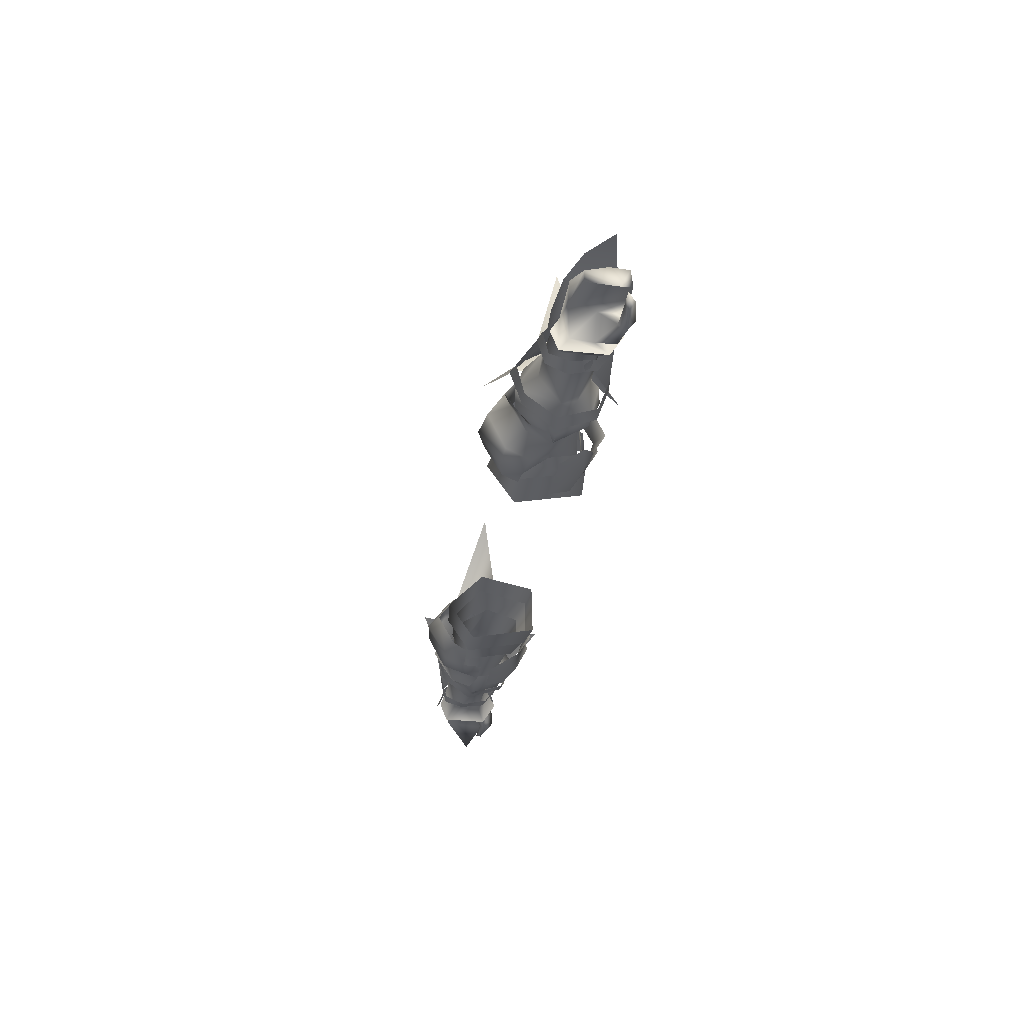
<metadata>
{"format":"obj","ext":"obj","renderer":"f3d","projection":"perspective","resolution":1024,"background":"white","views":[{"elev":-31.6,"azim":-99.1,"up":"+Y"}]}
</metadata>
<code>
g mesh00
v -72.2 37.6 2.2
v -76.68 34.84 5.072
v -75.13 31.56 3.418
v -72.2 37.6 2.2
v -72.5 33.5 0.0999
v -73.48 34.36 -8.125
v -77.15 35.83 -8.064
v -79.48 40.63 -6.364
v -75.45 43.29 -1.611
v -71.02 38.84 -5.828
v -79.48 40.63 -6.364
v -73.48 34.36 -8.125
v -82.71 37.83 -5.966
v -72.9 37.6 -5.9
v -79.11 35.73 -5.666
v -72.9 33.6 -4.3
v -77.57 35.99 -0.4014
v -72.5 33.5 0.0999
v -79.18 32.58 2.635
v -75.13 31.56 3.418
v -76.68 34.84 5.072
v -72.2 37.6 2.2
v -82.32 39.52 3.879
v -72.43 39.72 -1.744
v -82.9 40.77 -1.371
v -72.9 37.6 -5.9
v -82.71 37.83 -5.966
v -76.52 36.34 5.686
v -70.23 36.92 3.823
v -79.48 40.5 3.033
v -70.95 38.67 1.912
v -75.45 43.29 -1.611
v -71.47 40.29 -2.558
v -71.02 38.84 -5.828
f 1 2 3
f 4 3 5
f 6 7 8
f 9 10 11
f 11 10 12
f 13 14 15
f 15 14 16
f 15 16 17
f 17 16 18
f 17 18 19
f 19 18 20
f 21 22 23
f 23 22 24
f 23 24 25
f 25 24 26
f 25 26 27
f 28 29 30
f 30 29 31
f 30 31 32
f 32 31 33
f 32 33 34
v -46.43 32.56 2.121
v -35.33 31.95 0.6268
v -35.33 33.71 4.334
v -47.72 30.53 -4.182
v -52.83 30.16 -4.28
v -52.94 35.85 -8.078
v -52.94 41.16 -4.182
v -47.66 41.16 -4.182
v -52.94 35.85 -8.078
v -50.47 35.85 -8.078
v -47.72 30.53 -4.182
v -35.33 31.95 0.6268
v -46.43 32.56 2.121
v -35.33 31.11 -5.677
v -47.72 30.53 -4.182
v -35.33 35.73 -8.834
v -50.47 35.85 -8.078
v -44.58 40.28 -3.676
v -47.66 41.16 -4.182
v -46.4 39.13 2.121
v -35.33 38.14 4.334
v -46.43 32.56 2.121
v -35.33 33.71 4.334
v -46.43 32.56 2.121
v -35.33 38.14 4.334
v -46.4 39.13 2.121
v -35.33 40.23 -2.159
v -44.58 40.28 -3.676
f 35 36 37
f 38 39 40
f 41 42 43
f 43 42 44
f 43 44 45
f 46 47 48
f 48 47 49
f 48 49 50
f 50 49 51
f 50 51 52
f 52 51 53
f 52 53 54
f 55 56 57
f 58 59 60
f 60 59 61
f 60 61 62
v -45.49 40.33 10.4
v -53.42 41.92 3.89
v -52.61 38.19 6.684
v -43.94 29.99 -10.48
v -47.82 31.57 -7.488
v -47.76 36.54 -10.14
v -73.18 30.7 2.5
v -69.7 37.7 2.5
v -73.17 35.05 5.2
v -69.8 32.8 -4.7
v -57.61 36.35 -6.862
v -57.76 30.97 -2.788
v -53.42 41.92 3.89
v -70.46 36.59 4.304
v -52.61 38.19 6.684
v -52.94 39.13 2.121
v -47.66 41.16 -4.182
v -52.94 41.16 -4.182
v -43.87 44.59 -5.726
v -47.82 40.6 -7.488
v -47.48 42.57 -1.657
v -68.7 32.85 1.692
v -65.85 36.96 4.859
v -68.75 36.77 4.524
v -53.62 33.17 -9.114
v -56.64 39.18 -10.56
v -53.61 39.57 -11.25
v -54.1 41.9 1.411
v -51.32 36.4 5.367
v -48.99 41.89 0.9018
v -54.53 45.56 -3.054
v -46.51 54.5 -3.054
v -47.55 46.78 -8.014
v -52 28.04 -2.929
v -53.74 36.37 -10.24
v -49.12 35.1 -9.691
v -56.49 43.08 1.011
v -49.74 42.3 4.067
v -49.74 42.3 4.067
v -48.86 43.78 -9.641
v -44.87 42.28 -14.95
v -53.31 42.03 -9.475
v -52.66 39.77 -11.5
v -52.66 39.77 -11.5
v -70.64 37.13 -7.545
v -71.29 39.27 -5.848
v -56.6 60.12 -3.054
v -63.36 42.28 -3.054
v -59.05 42.54 1.298
v -63.36 42.28 -3.054
v -59 42.58 -7.303
v -56.6 60.12 -3.054
v -59.05 42.54 1.298
v -59 42.58 -7.303
v -64.7 41.37 -6.578
v -67.53 51.63 -3.054
v -64.7 41.37 0.4689
v -64.7 41.37 -6.578
v -69.01 40.72 -3.054
v -67.53 51.63 -3.054
v -64.7 41.37 0.4689
v -47.63 46.77 2.008
v -33.91 62.08 -3.054
v -33.91 62.08 -3.054
v -47.63 46.77 2.008
v -47.55 46.78 -8.014
v -49.74 42.3 4.067
v -48.86 43.78 -9.641
v -38.79 44.82 -6.673
v -34.36 43.47 -6.704
v -34.04 41.39 -9.592
v -44.44 36.65 -13.86
v -38.52 36.65 -14.74
v -38.52 29.76 -10.75
v -43.48 28.12 -5.726
v -39.02 28.04 -6.673
v -42.7 41.82 -2.315
v -47.48 29.37 -2.637
v -51.3 28.62 -2.551
v -51.59 30.44 -7.725
v -69.8 37.7 -6.5
v -57.63 41.61 -6.037
v -73.18 30.7 -6.2
v -69.8 32.8 -4.7
v -72.2 37.6 2.2
v -73.18 30.7 2.5
v -73.17 35.05 5.2
v -57.69 31.94 -0.000456
v -69.8 32.8 0.7996
v -57.61 36.35 2.462
v -73.27 34.47 -7.672
v -57.61 36.35 2.462
v -57.63 40.79 1.462
v -71.02 38.84 -5.828
v -70.49 37.19 -7.156
v -73.48 34.36 -8.125
v -57.63 40.79 1.462
v -57.61 36.35 2.462
v -54.53 45.56 -3.054
v -47.55 46.78 -8.014
v -56.88 43.17 -6.62
v -48.86 43.78 -9.641
v -53.31 42.03 -9.475
v -57.63 41.61 -6.037
v -53.78 40.56 -8.862
v -48.99 40.07 -7.758
v -71.23 39.1 1.889
v -71.72 40.59 -2.572
v -46.4 39.13 2.121
v -52.94 32.56 2.121
v -46.43 32.56 2.121
v -52.83 30.16 -4.28
v -47.72 30.53 -4.182
v -44.19 42.04 -10.48
v -38.52 42.27 -10.75
v -33.96 36.65 -12.97
v -42.61 29.65 -2.411
v -51.22 36.65 -11.83
v -51.39 41.64 -7.952
v -65.83 32.79 2.033
v -68.71 32.1 -3.334
v -65.82 31.41 -3.168
v -68.72 33.19 -7.016
v -65.82 33.17 -7.167
v -68.77 37.61 -8.058
v -65.86 37.92 -8.501
v -56.54 33.19 -9.09
v -53.65 28.14 -3.168
v -56.54 28.83 -3.334
v -53.63 31.12 4.23
v -56.56 31.4 3.89
v -53.67 37.81 6.636
v -56.58 37.67 6.164
v -47.31 29.59 -2.704
v -49.93 32.13 3.501
v -54.43 30.99 3.052
v -56.15 36.32 4.275
v -72.5 33.5 0.0999
v -72.9 33.6 -4.3
v -73.18 30.7 -6.2
v -72.9 37.6 -5.9
v -73.27 34.47 -7.672
v -47.63 46.77 2.008
v -50.93 43.21 -1.571
v -34.04 30.73 -9.592
v -34.36 29.21 -6.704
v -57.69 31.94 -0.000456
v -57.76 30.97 -2.788
v -57.61 36.35 -6.862
f 63 64 65
f 66 67 68
f 69 70 71
f 72 73 74
f 75 76 77
f 78 79 80
f 81 82 83
f 84 85 86
f 87 88 89
f 90 91 92
f 93 94 95
f 96 97 98
f 99 75 100
f 64 63 101
f 102 103 104
f 104 103 105
f 106 107 108
f 109 110 111
f 112 109 113
f 114 115 116
f 117 118 119
f 120 121 122
f 122 121 123
f 93 124 94
f 94 124 125
f 94 125 95
f 126 127 128
f 128 127 129
f 128 129 130
f 131 132 133
f 68 134 66
f 66 134 135
f 66 135 136
f 67 66 137
f 137 66 136
f 137 136 138
f 83 139 81
f 81 139 131
f 140 141 142
f 143 144 73
f 69 145 146
f 147 148 149
f 74 150 151
f 151 150 152
f 151 152 70
f 70 69 151
f 151 69 146
f 151 146 74
f 73 72 143
f 143 72 145
f 143 145 153
f 154 155 70
f 156 157 158
f 90 159 160
f 161 162 163
f 163 162 164
f 163 164 165
f 166 167 97
f 97 167 168
f 97 168 98
f 76 75 169
f 169 75 99
f 169 99 170
f 79 78 171
f 171 78 172
f 171 172 173
f 173 172 174
f 173 174 175
f 82 81 176
f 176 81 131
f 176 131 177
f 177 131 133
f 177 133 178
f 138 179 137
f 137 179 140
f 137 140 67
f 67 140 142
f 67 142 68
f 68 142 180
f 68 180 181
f 85 84 182
f 182 84 183
f 182 183 184
f 184 183 185
f 184 185 186
f 186 185 187
f 186 187 188
f 88 87 189
f 189 87 190
f 189 190 191
f 191 190 192
f 191 192 193
f 193 192 194
f 193 194 195
f 98 196 96
f 96 196 197
f 96 197 198
f 198 197 91
f 198 91 199
f 147 200 148
f 148 200 201
f 148 201 202
f 202 201 203
f 202 203 204
f 100 205 99
f 99 205 161
f 99 161 170
f 170 161 163
f 170 163 108
f 108 163 165
f 108 165 106
f 206 83 181
f 181 83 82
f 181 82 68
f 68 82 176
f 68 176 134
f 134 176 177
f 134 177 135
f 135 177 178
f 135 178 136
f 136 178 207
f 136 207 138
f 138 207 208
f 91 90 199
f 199 90 160
f 199 160 198
f 198 160 209
f 198 209 96
f 96 209 210
f 96 210 97
f 97 210 211
f 97 211 166
v 71.02 38.84 -5.828
v 79.48 40.63 -6.364
v 73.48 34.36 -8.125
v 72.5 33.5 0.0999
v 79.18 32.58 2.635
v 75.13 31.56 3.418
v 75.45 43.29 -1.611
v 77.47 43.26 -1.257
v 79.48 40.63 -6.364
v 72.5 33.5 0.0999
v 75.13 31.56 3.418
v 72.2 37.6 2.2
v 70.23 36.92 3.823
v 76.52 36.34 5.686
v 70.95 38.67 1.912
v 79.48 40.5 3.033
v 75.45 43.29 -1.611
v 79.48 40.63 -6.364
v 77.15 35.83 -8.064
v 73.48 34.36 -8.125
v 79.48 40.63 -6.364
v 71.02 38.84 -5.828
v 75.45 43.29 -1.611
v 71.47 40.29 -2.558
v 70.95 38.67 1.912
v 79.18 32.58 2.635
v 72.5 33.5 0.0999
v 77.57 35.99 -0.4014
v 72.9 33.6 -4.3
v 79.11 35.73 -5.666
v 72.9 37.6 -5.9
v 82.71 37.83 -5.966
v 82.71 37.83 -5.966
v 72.9 37.6 -5.9
v 82.9 40.77 -1.371
v 72.43 39.72 -1.744
v 82.32 39.52 3.879
v 72.2 37.6 2.2
v 76.68 34.84 5.072
v 75.13 31.56 3.418
f 212 213 214
f 215 216 217
f 218 219 220
f 221 222 223
f 224 225 226
f 226 225 227
f 226 227 228
f 229 230 231
f 232 233 234
f 234 233 235
f 234 235 236
f 237 238 239
f 239 238 240
f 239 240 241
f 241 240 242
f 241 242 243
f 244 245 246
f 246 245 247
f 246 247 248
f 248 247 249
f 248 249 250
f 250 249 251
v 50.47 35.85 -8.078
v 52.94 35.85 -8.078
v 47.72 30.53 -4.182
v 52.83 30.16 -4.28
v 52.94 41.16 -4.182
v 52.94 35.85 -8.078
v 47.66 41.16 -4.182
v 50.47 35.85 -8.078
v 44.58 40.28 -3.676
v 35.33 40.23 -2.159
v 46.4 39.13 2.121
v 35.33 40.23 -2.159
v 35.33 38.14 4.334
v 46.4 39.13 2.121
v 35.33 33.71 4.334
v 46.43 32.56 2.121
v 35.33 31.95 0.6268
v 47.72 30.53 -4.182
v 35.33 31.11 -5.677
v 50.47 35.85 -8.078
v 35.33 35.73 -8.834
v 35.33 40.23 -2.159
v 46.4 39.13 2.121
v 52.94 41.16 -4.182
v 47.66 41.16 -4.182
v 46.4 39.13 2.121
v 47.66 41.16 -4.182
v 44.58 40.28 -3.676
f 252 253 254
f 254 253 255
f 256 257 258
f 258 257 259
f 258 259 260
f 260 259 261
f 260 261 262
f 263 264 265
f 265 264 266
f 265 266 267
f 267 266 268
f 267 268 269
f 269 268 270
f 269 270 271
f 271 270 272
f 271 272 273
f 274 275 276
f 277 278 279
v 44.87 42.28 -14.95
v 53.31 42.03 -9.475
v 52.66 39.77 -11.5
v 69.01 40.72 -3.054
v 67.53 51.63 -3.054
v 64.7 41.37 0.4689
v 47.82 40.6 -7.488
v 47.76 36.54 -10.14
v 44.19 42.04 -10.48
v 53.31 42.03 -9.475
v 70.64 37.13 -7.545
v 52.66 39.77 -11.5
v 47.55 46.78 -8.014
v 46.51 54.5 -3.054
v 54.53 45.56 -3.054
v 48.99 40.07 -7.758
v 53.78 40.56 -8.862
v 49.12 35.1 -9.691
v 49.74 42.3 4.067
v 45.49 40.33 10.4
v 53.42 41.92 3.89
v 52.61 38.19 6.684
v 48.86 43.78 -9.641
v 53.42 41.92 3.89
v 52.61 38.19 6.684
v 71.23 39.1 1.889
v 70.46 36.59 4.304
v 59.05 42.54 1.298
v 63.36 42.28 -3.054
v 56.6 60.12 -3.054
v 59 42.58 -7.303
v 63.36 42.28 -3.054
v 59 42.58 -7.303
v 59.05 42.54 1.298
v 56.6 60.12 -3.054
v 64.7 41.37 0.4689
v 67.53 51.63 -3.054
v 64.7 41.37 -6.578
v 64.7 41.37 -6.578
v 33.91 62.08 -3.054
v 47.63 46.77 2.008
v 33.91 62.08 -3.054
v 47.55 46.78 -8.014
v 47.63 46.77 2.008
v 48.86 43.78 -9.641
v 49.74 42.3 4.067
v 34.04 41.39 -9.592
v 34.36 43.47 -6.704
v 38.79 44.82 -6.673
v 51.39 41.64 -7.952
v 38.52 36.65 -14.74
v 44.44 36.65 -13.86
v 38.52 29.76 -10.75
v 43.94 29.99 -10.48
v 39.02 28.04 -6.673
v 43.48 28.12 -5.726
v 51.59 30.44 -7.725
v 51.3 28.62 -2.551
v 47.48 29.37 -2.637
v 57.61 36.35 -6.862
v 57.63 41.61 -6.037
v 69.8 37.7 -6.5
v 69.8 32.8 0.7996
v 69.7 37.7 2.5
v 57.61 36.35 2.462
v 73.17 35.05 5.2
v 73.18 30.7 2.5
v 72.2 37.6 2.2
v 57.69 31.94 -0.000456
v 57.76 30.97 -2.788
v 69.8 32.8 -4.7
v 73.18 30.7 -6.2
v 73.18 30.7 2.5
v 73.17 35.05 5.2
v 73.27 34.47 -7.672
v 69.8 32.8 -4.7
v 68.7 32.85 1.692
v 68.75 36.77 4.524
v 65.85 36.96 4.859
v 56.56 31.4 3.89
v 56.58 37.67 6.164
v 53.67 37.81 6.636
v 57.63 40.79 1.462
v 57.61 36.35 2.462
v 56.15 36.32 4.275
v 51.32 36.4 5.367
v 54.43 30.99 3.052
v 49.93 32.13 3.501
v 52 28.04 -2.929
v 73.48 34.36 -8.125
v 70.49 37.19 -7.156
v 71.02 38.84 -5.828
v 57.61 36.35 2.462
v 57.63 40.79 1.462
v 54.1 41.9 1.411
v 48.86 43.78 -9.641
v 56.88 43.17 -6.62
v 47.55 46.78 -8.014
v 54.53 45.56 -3.054
v 49.74 42.3 4.067
v 56.49 43.08 1.011
v 71.72 40.59 -2.572
v 52.94 41.16 -4.182
v 46.4 39.13 2.121
v 52.94 39.13 2.121
v 46.43 32.56 2.121
v 52.94 32.56 2.121
v 47.72 30.53 -4.182
v 52.83 30.16 -4.28
v 33.96 36.65 -12.97
v 38.52 42.27 -10.75
v 43.87 44.59 -5.726
v 42.7 41.82 -2.315
v 47.48 42.57 -1.657
v 47.82 31.57 -7.488
v 51.22 36.65 -11.83
v 42.61 29.65 -2.411
v 65.83 32.79 2.033
v 65.82 31.41 -3.168
v 68.71 32.1 -3.334
v 65.82 33.17 -7.167
v 68.72 33.19 -7.016
v 65.86 37.92 -8.501
v 68.77 37.61 -8.058
v 53.63 31.12 4.23
v 53.65 28.14 -3.168
v 56.54 28.83 -3.334
v 53.62 33.17 -9.114
v 56.54 33.19 -9.09
v 53.61 39.57 -11.25
v 56.64 39.18 -10.56
v 73.27 34.47 -7.672
v 72.9 37.6 -5.9
v 73.18 30.7 -6.2
v 72.9 33.6 -4.3
v 72.5 33.5 0.0999
v 47.31 29.59 -2.704
v 53.74 36.37 -10.24
v 57.63 41.61 -6.037
v 71.29 39.27 -5.848
v 47.63 46.77 2.008
v 50.93 43.21 -1.571
v 34.04 30.73 -9.592
v 34.36 29.21 -6.704
v 57.61 36.35 -6.862
v 57.76 30.97 -2.788
v 57.69 31.94 -0.000456
v 48.99 41.89 0.9018
f 280 281 282
f 283 284 285
f 286 287 288
f 289 290 291
f 292 293 294
f 295 296 297
f 298 299 300
f 300 299 301
f 281 280 302
f 303 304 305
f 305 304 306
f 307 308 309
f 310 309 311
f 312 313 314
f 315 316 317
f 284 283 318
f 292 319 293
f 293 319 320
f 293 320 294
f 321 322 323
f 323 322 324
f 323 324 325
f 326 327 328
f 287 286 329
f 330 331 332
f 332 331 333
f 332 333 334
f 334 333 335
f 336 337 338
f 339 340 341
f 342 343 344
f 345 346 347
f 344 348 342
f 342 348 349
f 342 349 350
f 350 351 342
f 342 351 352
f 342 352 343
f 343 352 353
f 354 351 341
f 341 351 355
f 341 355 339
f 339 355 349
f 356 357 358
f 359 360 361
f 343 362 363
f 364 365 366
f 366 365 367
f 366 367 368
f 369 370 371
f 372 373 374
f 289 375 376
f 376 375 377
f 376 377 378
f 379 303 380
f 380 303 305
f 380 305 381
f 382 383 384
f 384 383 385
f 384 385 386
f 386 385 387
f 386 387 388
f 389 326 390
f 390 326 328
f 390 328 391
f 391 328 392
f 391 392 393
f 330 288 331
f 331 288 287
f 331 287 333
f 333 287 394
f 333 394 335
f 329 395 287
f 287 395 336
f 287 336 394
f 394 336 338
f 394 338 335
f 335 338 396
f 335 396 334
f 358 397 356
f 356 397 398
f 356 398 399
f 399 398 400
f 399 400 401
f 401 400 402
f 401 402 403
f 361 404 359
f 359 404 405
f 359 405 406
f 406 405 407
f 406 407 408
f 408 407 409
f 408 409 410
f 411 412 413
f 413 412 414
f 413 414 346
f 346 414 415
f 346 415 347
f 367 416 368
f 368 416 297
f 368 297 417
f 417 297 296
f 417 296 418
f 290 289 419
f 419 289 376
f 419 376 381
f 381 376 378
f 381 378 380
f 380 378 420
f 380 420 379
f 421 329 393
f 393 329 286
f 393 286 391
f 391 286 288
f 391 288 390
f 390 288 330
f 390 330 389
f 389 330 332
f 389 332 422
f 422 332 334
f 422 334 423
f 418 424 417
f 417 424 425
f 417 425 368
f 368 425 426
f 368 426 366
f 366 426 372
f 366 372 364
f 364 372 374
f 364 374 365
f 365 374 427
v -79.18 32.58 2.635
v -79.39 34.65 4.215
v -77.57 35.99 -0.4014
v -80.91 36.15 4.27
v -79.39 34.65 4.215
v -79.1 31.31 4.069
v -75.13 31.56 3.418
v -76.68 34.84 5.072
v -79.48 40.5 3.033
v -75.45 43.29 -1.611
v -77.47 43.26 -1.257
v -79.48 40.63 -6.364
v -86.85 33.35 2.746
v -84.26 33.42 4.591
v -84.34 34.14 3.526
v -79.55 33.45 5.689
v -79.39 34.65 4.215
v -82.32 39.52 3.879
v -80.91 36.15 4.27
v -76.68 34.84 5.072
v -79.39 34.65 4.215
v -82.32 39.52 3.879
v -82.9 40.77 -1.371
v -82.12 39.85 -1.377
v -82.71 37.83 -5.966
v -79.11 35.73 -5.666
v -86.68 36.91 -4.368
v -85.58 35.45 -4.094
v -84.21 31.91 3.481
v -84.29 32.81 2.7
v -79.1 31.31 4.069
v -75.13 31.56 3.418
v -87.42 37.49 -0.4356
v -87.48 37.28 3.116
v -82.12 39.85 -1.377
v -90 31.59 0.8069
v -85.89 35.23 3.865
v -80.91 36.15 4.27
v -86.85 33.35 2.746
v -84.29 32.81 2.7
v -84.34 34.14 3.526
v -86.85 33.35 2.746
v -79.48 40.5 3.033
v -77.47 43.26 -1.257
v -82.43 45.8 -1.246
v -79.48 40.63 -6.364
v -84.67 42.15 -3.833
v -90.57 41.94 0.3271
v -84.67 42.15 -3.833
v -84.67 42.09 1.554
v -79.48 40.63 -6.364
v -79.48 40.5 3.033
v -90.57 41.94 0.3271
v -84.67 42.09 1.554
v -84.21 31.91 3.481
v -82.9 40.77 -1.371
v -82.71 37.83 -5.966
v -86.68 36.91 -4.368
v -90 31.59 0.8069
v -85.89 35.23 3.865
v -90 31.59 0.8069
f 428 429 430
f 431 430 432
f 433 434 435
f 436 437 438
f 438 437 439
f 440 441 442
f 442 441 443
f 442 443 444
f 445 446 447
f 447 446 448
f 449 450 451
f 452 453 454
f 454 453 455
f 456 457 458
f 458 457 428
f 458 428 459
f 460 461 462
f 462 461 445
f 463 464 461
f 461 464 465
f 461 465 445
f 466 467 456
f 429 428 468
f 468 428 457
f 468 457 469
f 470 471 472
f 472 471 473
f 472 473 474
f 475 476 477
f 477 476 478
f 477 478 479
f 474 480 472
f 472 480 481
f 472 481 470
f 440 482 441
f 441 482 433
f 441 433 443
f 443 433 435
f 443 435 444
f 483 484 462
f 462 484 485
f 462 485 460
f 460 485 486
f 460 486 461
f 430 431 453
f 453 431 487
f 453 487 455
f 455 487 488
f 455 488 454
v -40.06 35.36 6.425
v -40.57 28.47 4.202
v -36.97 30.79 5.079
v -45.39 26.67 -0.9406
v -36.17 26.01 -1.207
v -34.33 28.22 2.915
v -40.39 43.34 2.442
v -36.09 45.88 -0.8804
v -43.32 45.28 -0.7636
v -47.3 41.45 3.253
v -43.82 41.15 5.043
v -31.71 36.35 -9.702
v -31.7 29.72 -6.249
v -40.39 30.19 -6.329
v -32.44 32.24 5.902
v -40.39 32.4 3.923
v -44.58 40.28 -3.676
v -35.33 40.23 -2.159
v -35.33 35.73 -8.834
v -40.4 36.01 -9.165
v -40.4 41.73 -4.818
v -31.72 42.79 -4.111
v -40.5 40.15 3.609
v -32.45 40.91 5.766
v -40.39 32.4 3.923
v -32.44 32.24 5.902
v -42.95 35.32 8.123
v -43.95 30.68 5.661
v -47.56 28.77 3.253
v -37.48 35.42 7.87
v -36.76 41.26 5.079
v -34.04 43.35 2.915
f 489 490 491
f 492 493 490
f 490 493 494
f 490 494 491
f 495 496 497
f 497 498 495
f 495 498 499
f 495 499 489
f 500 501 502
f 502 501 503
f 502 503 504
f 505 506 507
f 502 508 500
f 500 508 509
f 500 509 510
f 510 509 511
f 510 511 512
f 512 511 513
f 512 513 514
f 499 515 489
f 489 515 516
f 489 516 490
f 490 516 517
f 490 517 492
f 491 518 489
f 489 518 519
f 489 519 495
f 495 519 520
f 495 520 496
v 79.55 33.45 5.689
v 76.68 34.84 5.072
v 75.13 31.56 3.418
v 85.58 35.45 -4.094
v 85.89 35.23 3.865
v 80.91 36.15 4.27
v 79.39 34.65 4.215
v 79.18 32.58 2.635
v 77.57 35.99 -0.4014
v 77.47 43.26 -1.257
v 75.45 43.29 -1.611
v 79.48 40.5 3.033
v 82.32 39.52 3.879
v 80.91 36.15 4.27
v 79.39 34.65 4.215
v 82.12 39.85 -1.377
v 82.9 40.77 -1.371
v 82.32 39.52 3.879
v 79.39 34.65 4.215
v 84.26 33.42 4.591
v 84.34 34.14 3.526
v 79.11 35.73 -5.666
v 82.71 37.83 -5.966
v 86.68 36.91 -4.368
v 84.29 32.81 2.7
v 84.21 31.91 3.481
v 79.1 31.31 4.069
v 75.13 31.56 3.418
v 90 31.59 0.8069
v 87.42 37.49 -0.4356
v 82.12 39.85 -1.377
v 87.48 37.28 3.116
v 80.91 36.15 4.27
v 85.89 35.23 3.865
v 90 31.59 0.8069
v 84.29 32.81 2.7
v 86.85 33.35 2.746
v 84.34 34.14 3.526
v 86.85 33.35 2.746
v 84.67 42.15 -3.833
v 79.48 40.63 -6.364
v 82.43 45.8 -1.246
v 77.47 43.26 -1.257
v 79.48 40.5 3.033
v 90.57 41.94 0.3271
v 84.67 42.09 1.554
v 84.67 42.15 -3.833
v 79.48 40.5 3.033
v 79.48 40.63 -6.364
v 84.67 42.09 1.554
v 90.57 41.94 0.3271
v 79.1 31.31 4.069
v 84.21 31.91 3.481
v 86.85 33.35 2.746
v 90 31.59 0.8069
v 86.68 36.91 -4.368
v 82.71 37.83 -5.966
v 82.9 40.77 -1.371
v 79.39 34.65 4.215
f 521 522 523
f 524 525 526
f 527 528 529
f 530 531 532
f 533 522 534
f 534 522 535
f 536 537 538
f 522 521 539
f 539 521 540
f 539 540 541
f 542 543 544
f 545 546 528
f 528 546 547
f 528 547 548
f 525 524 549
f 550 551 552
f 552 551 533
f 533 553 552
f 552 553 554
f 552 554 555
f 546 556 557
f 528 527 545
f 545 527 558
f 545 558 559
f 560 561 562
f 562 561 563
f 562 563 564
f 565 566 567
f 567 566 568
f 567 568 569
f 564 570 562
f 562 570 571
f 562 571 560
f 523 572 521
f 521 572 573
f 521 573 540
f 540 573 574
f 540 574 541
f 552 575 550
f 550 575 576
f 550 576 551
f 551 576 577
f 551 577 578
f 579 529 526
f 526 529 542
f 526 542 524
f 524 542 544
f 524 544 549
v 36.97 30.79 5.079
v 40.57 28.47 4.202
v 40.06 35.36 6.425
v 43.82 41.15 5.043
v 40.39 43.34 2.442
v 34.33 28.22 2.915
v 36.17 26.01 -1.207
v 45.39 26.67 -0.9406
v 47.3 41.45 3.253
v 43.32 45.28 -0.7636
v 36.09 45.88 -0.8804
v 31.71 36.35 -9.702
v 31.72 42.79 -4.111
v 40.4 41.73 -4.818
v 32.45 40.91 5.766
v 40.5 40.15 3.609
v 32.44 32.24 5.902
v 40.39 32.4 3.923
v 40.4 36.01 -9.165
v 40.39 30.19 -6.329
v 31.7 29.72 -6.249
v 40.39 32.4 3.923
v 32.44 32.24 5.902
v 47.56 28.77 3.253
v 43.95 30.68 5.661
v 42.95 35.32 8.123
v 34.04 43.35 2.915
v 36.76 41.26 5.079
v 37.48 35.42 7.87
f 580 581 582
f 583 584 582
f 580 585 581
f 581 585 586
f 581 586 587
f 583 588 584
f 584 588 589
f 584 589 590
f 591 592 593
f 593 592 594
f 593 594 595
f 595 594 596
f 595 596 597
f 593 598 591
f 591 598 599
f 591 599 600
f 600 599 601
f 600 601 602
f 587 603 581
f 581 603 604
f 581 604 582
f 582 604 605
f 582 605 583
f 590 606 584
f 584 606 607
f 584 607 582
f 582 607 608
f 582 608 580
v -34.84 29.6 -6.252
v -34.85 36.47 -10.8
v -27.59 29.03 -6.254
v -27.57 36.58 -11.44
v -34.85 36.47 -10.8
v -34.83 43.03 -4.277
v -27.57 36.58 -11.44
v -27.54 43.97 -4.443
v -34.84 32.31 5.872
v -34.84 29.6 -6.252
v -27.58 31.85 6.639
v -27.59 29.03 -6.254
v -34.83 43.03 -4.277
v -34.83 41.08 5.699
v -27.54 43.97 -4.443
v -27.56 41.79 6.429
v -34.84 32.31 5.872
v -27.58 31.85 6.639
v -34.83 41.08 5.699
v -27.56 41.79 6.429
f 609 610 611
f 611 610 612
f 613 614 615
f 615 614 616
f 617 618 619
f 619 618 620
f 621 622 623
f 623 622 624
f 625 626 627
f 627 626 628
v 27.59 29.03 -6.254
v 27.57 36.58 -11.44
v 34.84 29.6 -6.252
v 34.85 36.47 -10.8
v 27.57 36.58 -11.44
v 27.54 43.97 -4.443
v 34.85 36.47 -10.8
v 34.83 43.03 -4.277
v 27.58 31.85 6.639
v 27.59 29.03 -6.254
v 34.84 32.31 5.872
v 34.84 29.6 -6.252
v 27.54 43.97 -4.443
v 27.56 41.79 6.429
v 34.83 43.03 -4.277
v 34.83 41.08 5.699
v 34.83 41.08 5.699
v 27.56 41.79 6.429
v 34.84 32.31 5.872
v 27.58 31.85 6.639
f 629 630 631
f 631 630 632
f 633 634 635
f 635 634 636
f 637 638 639
f 639 638 640
f 641 642 643
f 643 642 644
f 645 646 647
f 647 646 648

</code>
